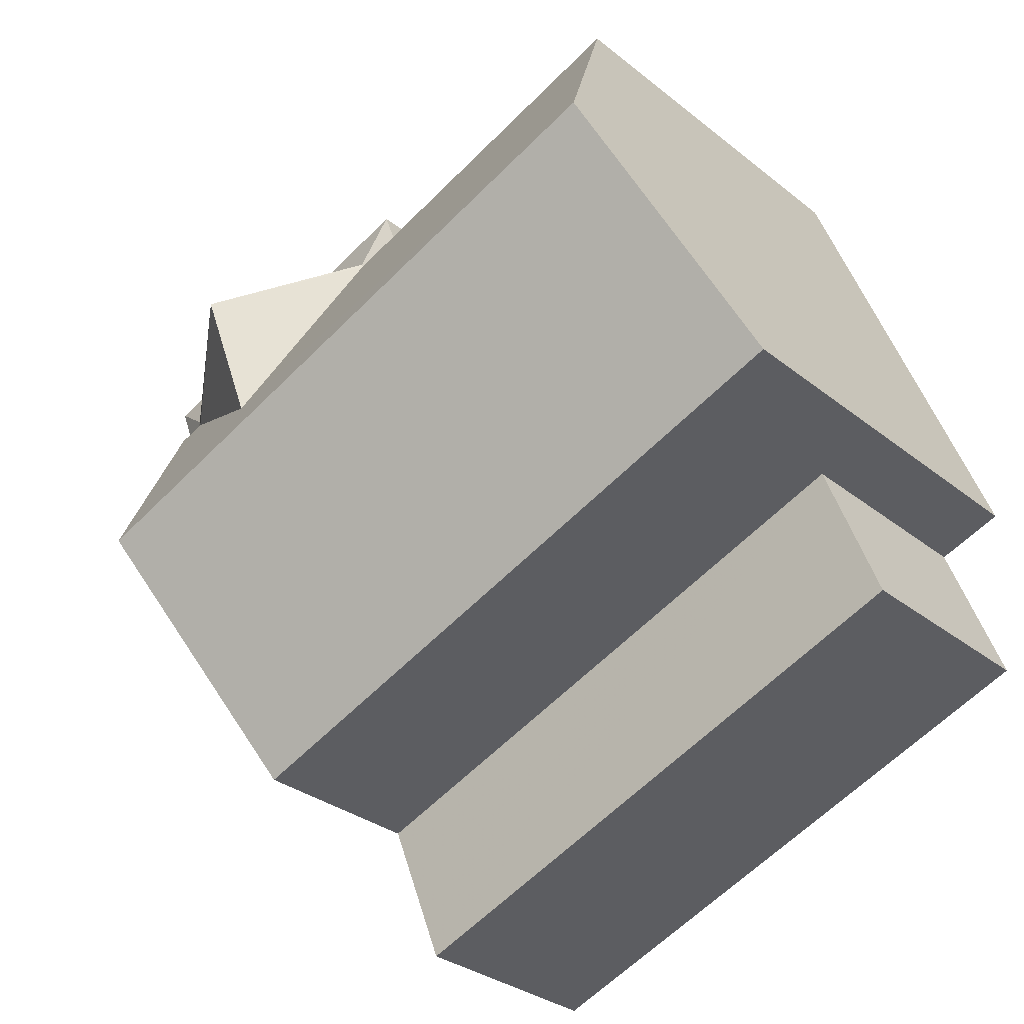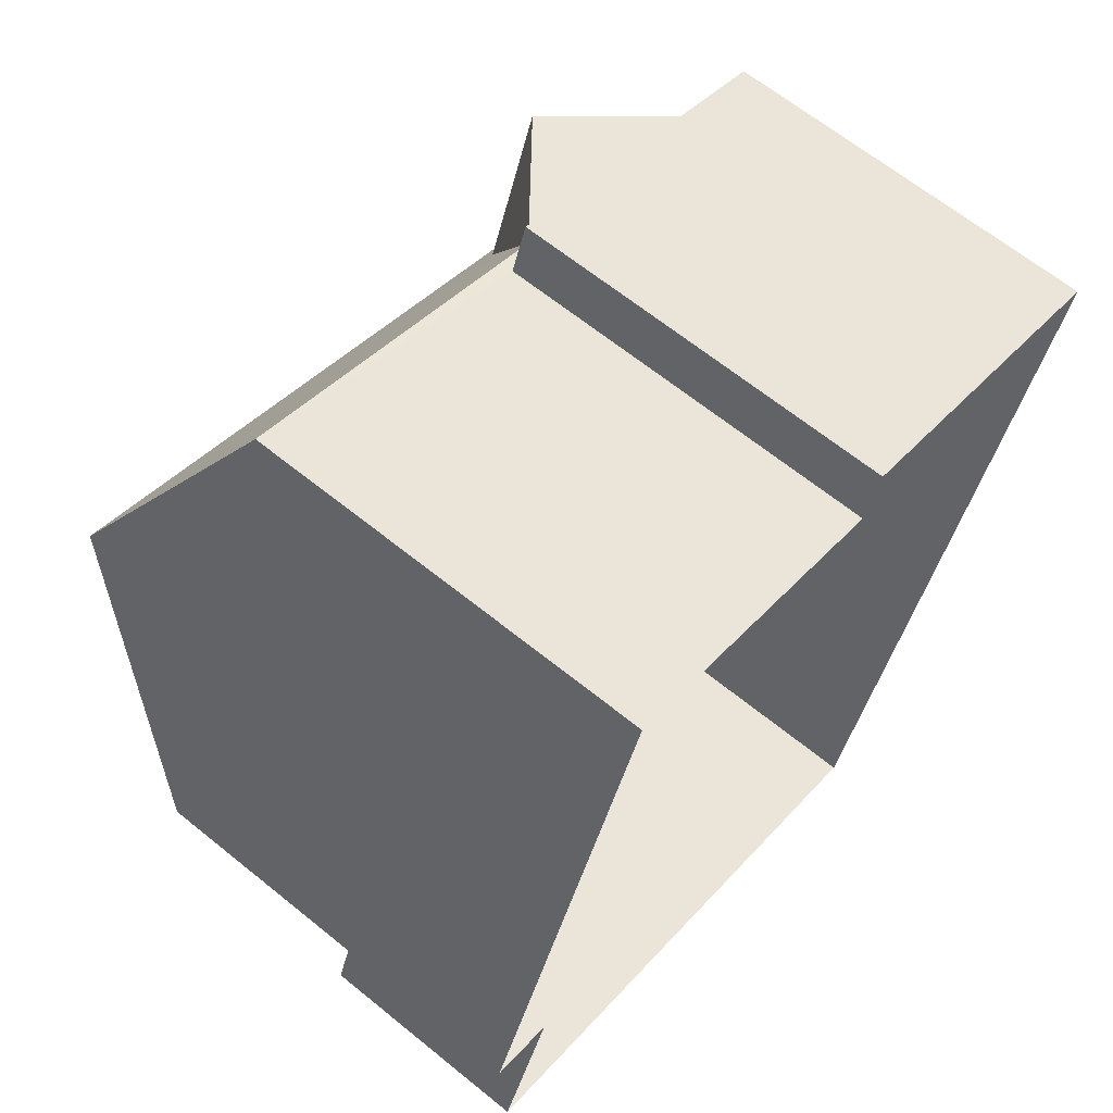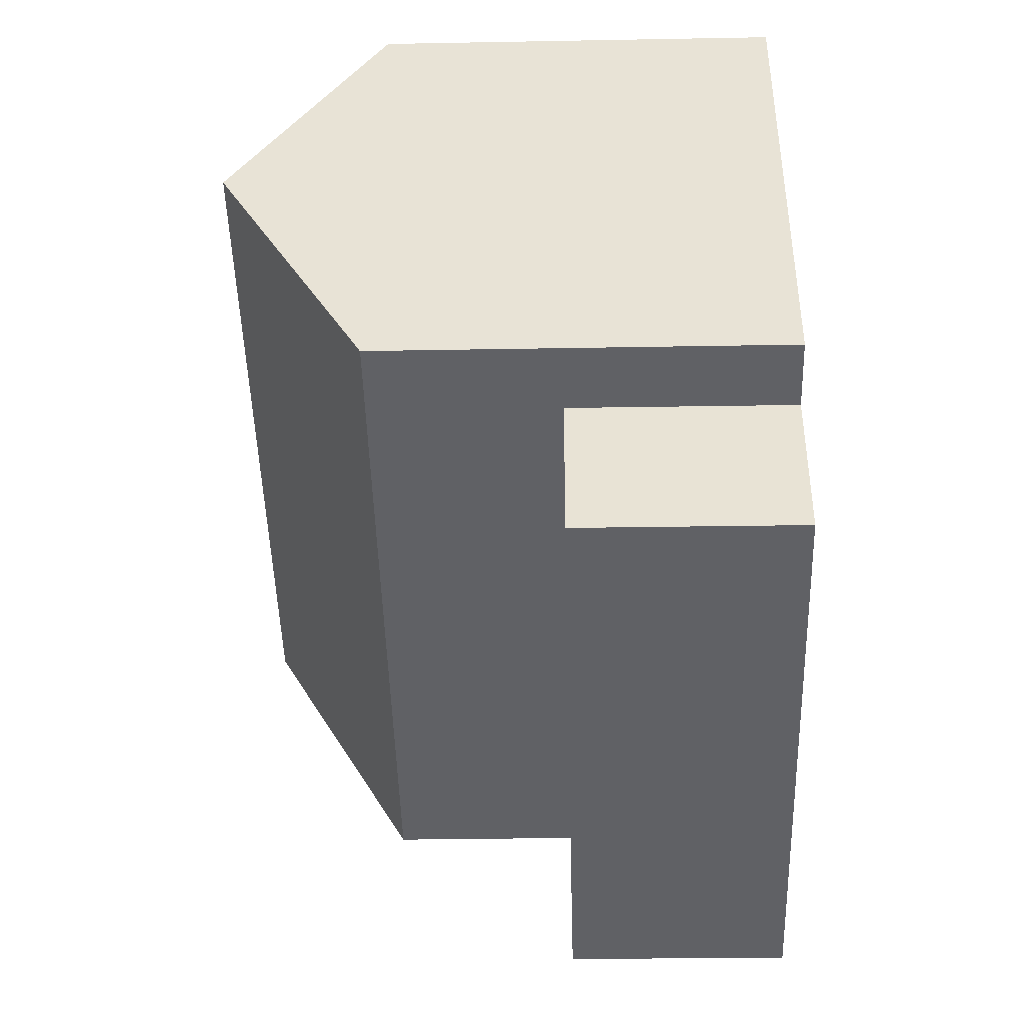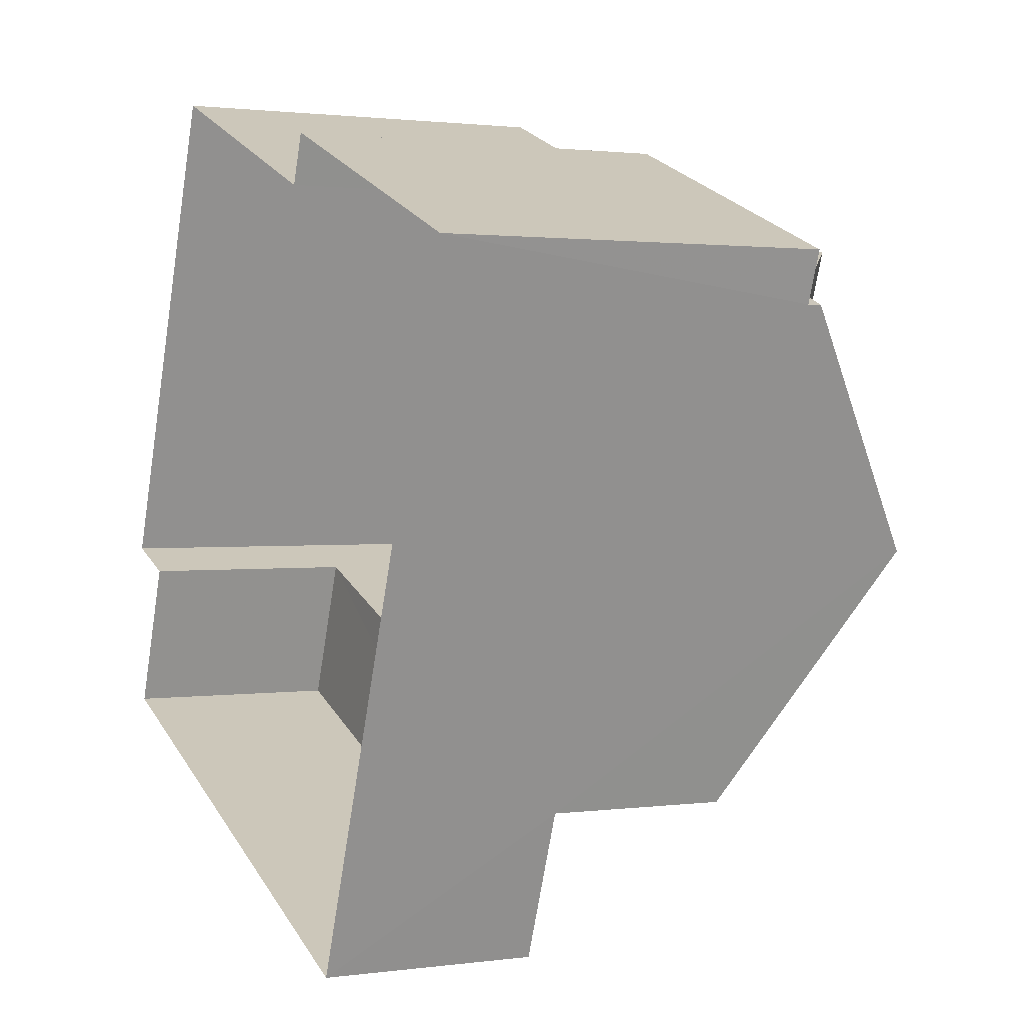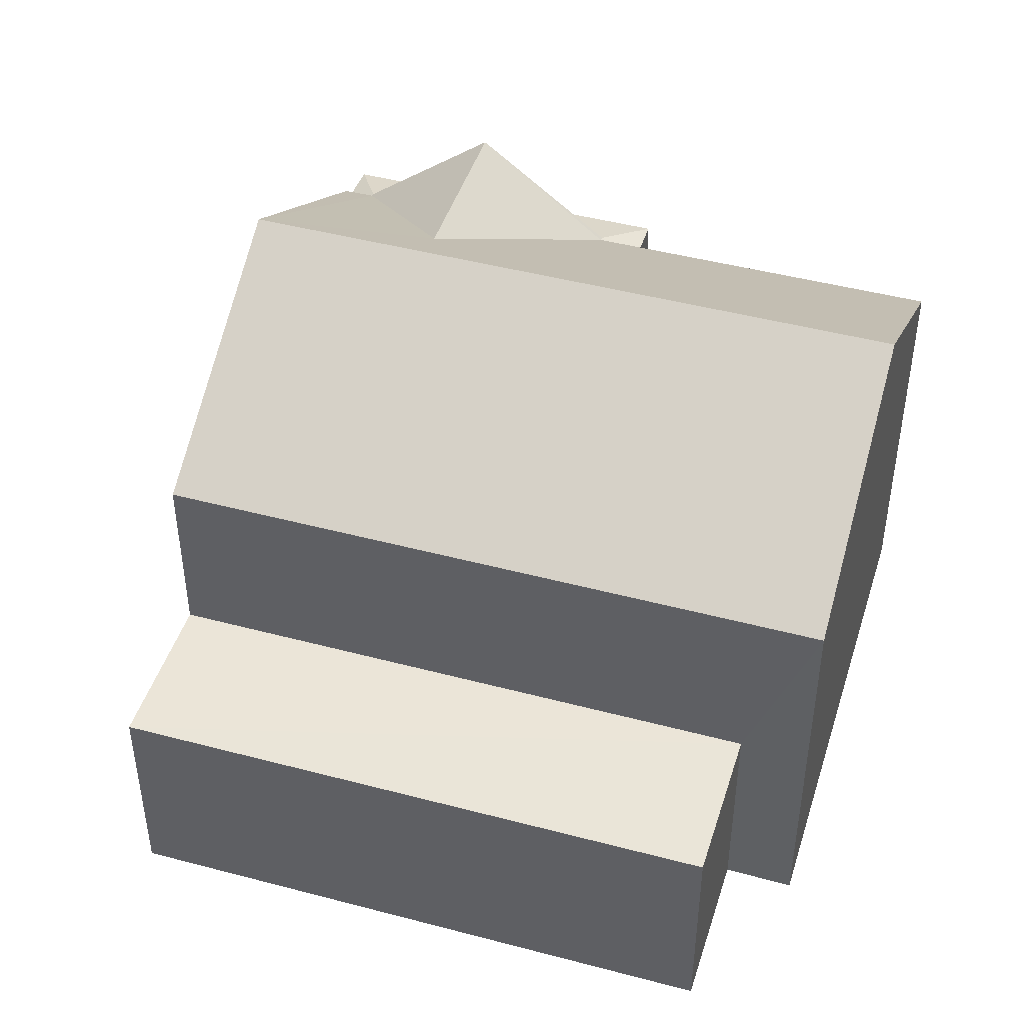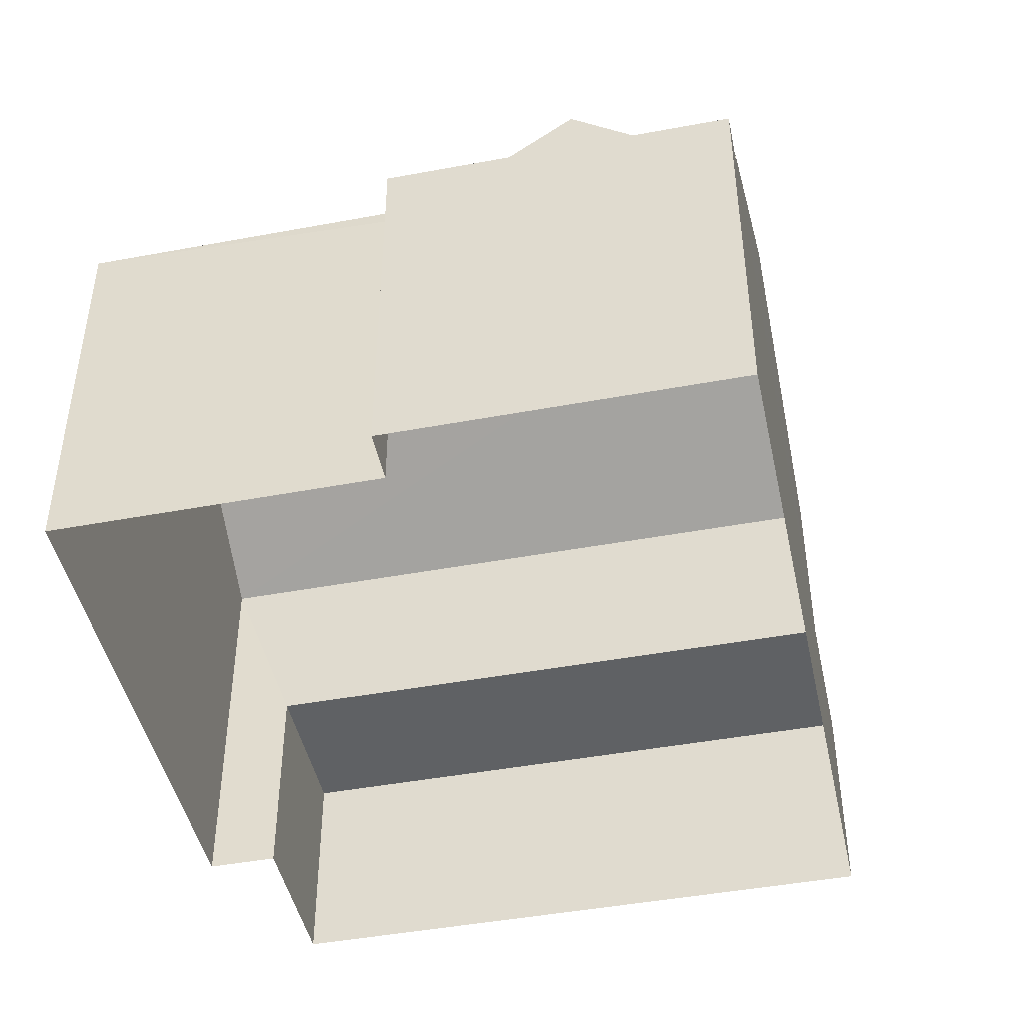
<metadata>
{"format":"obj","ext":"obj","renderer":"f3d","projection":"perspective","resolution":1024,"background":"white","views":[{"elev":-31.1,"azim":41.5,"up":"+Y"},{"elev":64.9,"azim":129.2,"up":"+Y"},{"elev":-26.8,"azim":91.7,"up":"+Y"},{"elev":1.3,"azim":-116.2,"up":"+Y"},{"elev":45.5,"azim":38.0,"up":"+Z"},{"elev":-45.6,"azim":-147.0,"up":"+Z"}]}
</metadata>
<code>
v -2.231e+05 -1.275e+05 17.43
v -2.231e+05 -1.275e+05 17.43
v -2.231e+05 -1.275e+05 17.43
v -2.232e+05 -1.275e+05 17.43
v -2.232e+05 -1.275e+05 17.43
v -2.232e+05 -1.275e+05 17.43
v -2.231e+05 -1.275e+05 17.43
v -2.232e+05 -1.275e+05 17.43
v -2.232e+05 -1.275e+05 25.08
v -2.232e+05 -1.275e+05 23.5
v -2.232e+05 -1.275e+05 23.5
v -2.232e+05 -1.275e+05 25.08
v -2.231e+05 -1.275e+05 20.72
v -2.232e+05 -1.275e+05 20.72
v -2.231e+05 -1.275e+05 20.72
v -2.232e+05 -1.275e+05 20.72
v -2.232e+05 -1.275e+05 25.78
v -2.232e+05 -1.275e+05 23.5
v -2.231e+05 -1.275e+05 23.5
v -2.231e+05 -1.275e+05 25.78
v -2.232e+05 -1.275e+05 23.5
v -2.232e+05 -1.275e+05 23.28
v -2.232e+05 -1.275e+05 23.28
v -2.232e+05 -1.275e+05 23.5
v -2.232e+05 -1.275e+05 23.28
v -2.232e+05 -1.275e+05 23.28
v -2.231e+05 -1.275e+05 23.5
v -2.232e+05 -1.275e+05 23.5
f 1 2 3
f 3 2 4
f 5 6 4
f 2 7 8
f 5 4 8
f 4 2 8
f 9 10 11
f 12 9 11
f 13 14 15
f 13 16 14
f 17 18 19
f 20 17 19
f 21 22 23
f 21 24 22
f 25 11 10
f 26 25 10
f 21 26 10
f 21 23 26
f 24 21 9
f 12 24 9
f 12 11 17
f 20 24 12
f 27 24 20
f 11 28 17
f 20 12 17
f 14 8 7
f 15 14 7
f 9 21 10
f 3 22 27
f 27 22 24
f 4 22 3
f 19 1 27
f 19 27 20
f 1 3 27
f 26 6 5
f 26 23 6
f 11 25 28
f 2 15 7
f 2 13 15
f 4 6 23
f 22 4 23
f 2 1 13
f 1 19 13
f 13 18 16
f 13 19 18
f 17 28 25
f 18 17 16
f 26 5 25
f 16 5 8
f 16 8 14
f 17 25 16
f 25 5 16

</code>
